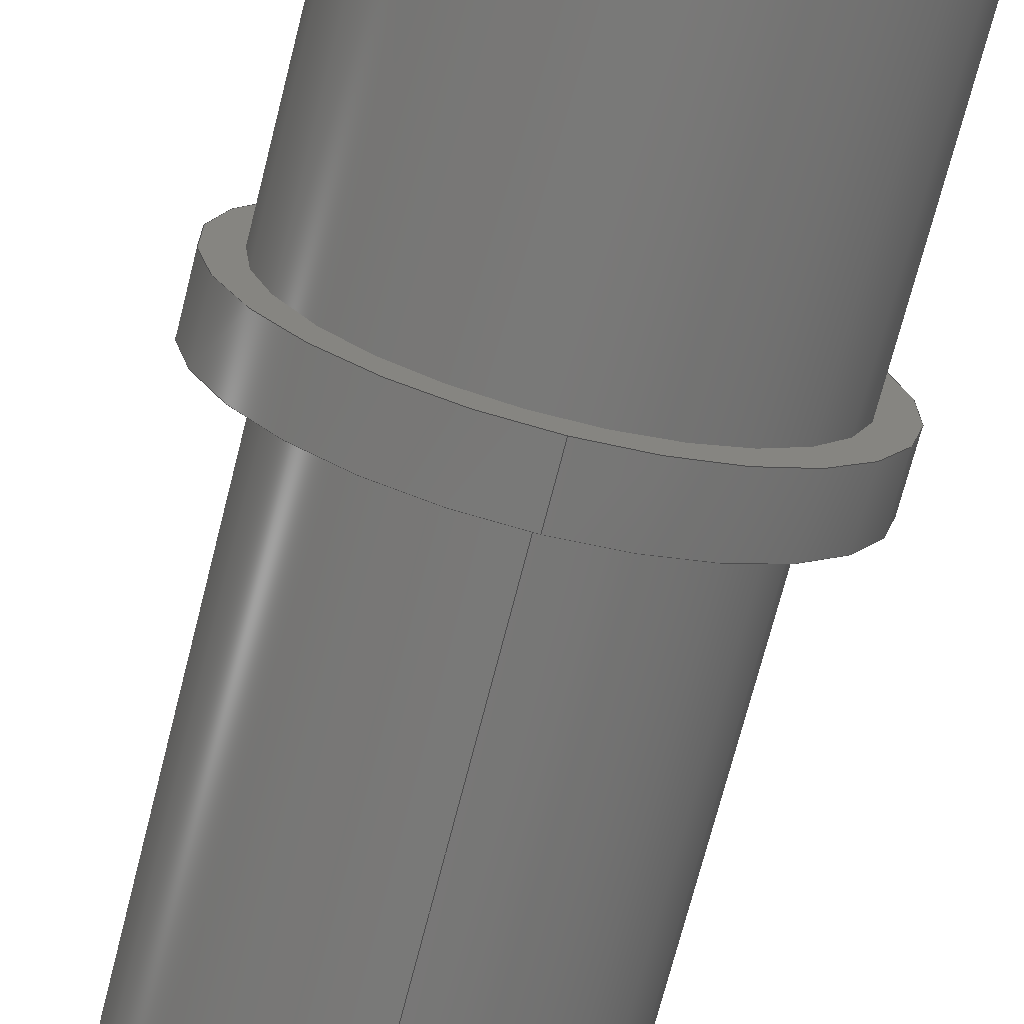
<metadata>
{"format":"step","ext":"step","renderer":"f3d","projection":"perspective","resolution":1024,"background":"white","views":[{"elev":-71.5,"azim":-14.3,"up":"+Y"}]}
</metadata>
<code>
ISO-10303-21;
DATA;
#1 = APPLICATION_PROTOCOL_DEFINITION('international standard',
  'automotive_design',2000,#2);
#2 = APPLICATION_CONTEXT(
  'core data for automotive mechanical design processes');
#3 = SHAPE_DEFINITION_REPRESENTATION(#4,#10);
#4 = PRODUCT_DEFINITION_SHAPE('','',#5);
#5 = PRODUCT_DEFINITION('design','',#6,#9);
#6 = PRODUCT_DEFINITION_FORMATION('','',#7);
#7 = PRODUCT('Unnamed2','Unnamed2','',(#8));
#8 = PRODUCT_CONTEXT('',#2,'mechanical');
#9 = PRODUCT_DEFINITION_CONTEXT('part definition',#2,'design');
#10 = SHAPE_REPRESENTATION('',(#11,#15,#19),#23);
#11 = AXIS2_PLACEMENT_3D('',#12,#13,#14);
#12 = CARTESIAN_POINT('',(0,0,0));
#13 = DIRECTION('',(0,0,1));
#14 = DIRECTION('',(1,0,-0));
#15 = AXIS2_PLACEMENT_3D('',#16,#17,#18);
#16 = CARTESIAN_POINT('',(0,0,1.07));
#17 = DIRECTION('',(1,-0,2.22e-16));
#18 = DIRECTION('',(2.22e-16,0,-1));
#19 = AXIS2_PLACEMENT_3D('',#20,#21,#22);
#20 = CARTESIAN_POINT('',(0,0,1.07));
#21 = DIRECTION('',(0,0,1));
#22 = DIRECTION('',(1,0,0));
#23 = ( GEOMETRIC_REPRESENTATION_CONTEXT(3) 
GLOBAL_UNCERTAINTY_ASSIGNED_CONTEXT((#27)) GLOBAL_UNIT_ASSIGNED_CONTEXT(
(#24,#25,#26)) REPRESENTATION_CONTEXT('Context #1',
  '3D Context with UNIT and UNCERTAINTY') );
#24 = ( LENGTH_UNIT() NAMED_UNIT(*) SI_UNIT(.MILLI.,.METRE.) );
#25 = ( NAMED_UNIT(*) PLANE_ANGLE_UNIT() SI_UNIT($,.RADIAN.) );
#26 = ( NAMED_UNIT(*) SI_UNIT($,.STERADIAN.) SOLID_ANGLE_UNIT() );
#27 = UNCERTAINTY_MEASURE_WITH_UNIT(LENGTH_MEASURE(1e-07),#24,
  'distance_accuracy_value','confusion accuracy');
#28 = PRODUCT_RELATED_PRODUCT_CATEGORY('part',$,(#7));
#29 = ADVANCED_BREP_SHAPE_REPRESENTATION('',(#11,#30),#312);
#30 = MANIFOLD_SOLID_BREP('',#31);
#31 = CLOSED_SHELL('',(#32,#83,#125,#166,#198,#222,#241,#267,#285,#299)
  );
#32 = ADVANCED_FACE('',(#33),#78,.F.);
#33 = FACE_BOUND('',#34,.F.);
#34 = EDGE_LOOP('',(#35,#46,#54,#63,#71));
#35 = ORIENTED_EDGE('',*,*,#36,.T.);
#36 = EDGE_CURVE('',#37,#39,#41,.T.);
#37 = VERTEX_POINT('',#38);
#38 = CARTESIAN_POINT('',(2.667,-0.6477,0));
#39 = VERTEX_POINT('',#40);
#40 = CARTESIAN_POINT('',(2.667,0,0.6477));
#41 = CIRCLE('',#42,0.6477);
#42 = AXIS2_PLACEMENT_3D('',#43,#44,#45);
#43 = CARTESIAN_POINT('',(2.667,0,0));
#44 = DIRECTION('',(-1,0,-0));
#45 = DIRECTION('',(-0,0,1));
#46 = ORIENTED_EDGE('',*,*,#47,.T.);
#47 = EDGE_CURVE('',#39,#48,#50,.T.);
#48 = VERTEX_POINT('',#49);
#49 = CARTESIAN_POINT('',(-8.674e-16,0,0.6477));
#50 = LINE('',#51,#52);
#51 = CARTESIAN_POINT('',(0,0,0.6477));
#52 = VECTOR('',#53,1);
#53 = DIRECTION('',(-1,-0,-0));
#54 = ORIENTED_EDGE('',*,*,#55,.F.);
#55 = EDGE_CURVE('',#56,#48,#58,.T.);
#56 = VERTEX_POINT('',#57);
#57 = CARTESIAN_POINT('',(-8.674e-16,7.932e-17,-0.6477
    ));
#58 = CIRCLE('',#59,0.6477);
#59 = AXIS2_PLACEMENT_3D('',#60,#61,#62);
#60 = CARTESIAN_POINT('',(-8.674e-16,0,0));
#61 = DIRECTION('',(-1,0,-0));
#62 = DIRECTION('',(-0,0,1));
#63 = ORIENTED_EDGE('',*,*,#64,.F.);
#64 = EDGE_CURVE('',#65,#56,#67,.T.);
#65 = VERTEX_POINT('',#66);
#66 = CARTESIAN_POINT('',(2.667,7.932e-17,-0.6477));
#67 = LINE('',#68,#69);
#68 = CARTESIAN_POINT('',(0,7.932e-17,-0.6477));
#69 = VECTOR('',#70,1);
#70 = DIRECTION('',(-1,-0,-0));
#71 = ORIENTED_EDGE('',*,*,#72,.T.);
#72 = EDGE_CURVE('',#65,#37,#73,.T.);
#73 = CIRCLE('',#74,0.6477);
#74 = AXIS2_PLACEMENT_3D('',#75,#76,#77);
#75 = CARTESIAN_POINT('',(2.667,0,0));
#76 = DIRECTION('',(-1,0,-0));
#77 = DIRECTION('',(-0,0,1));
#78 = CYLINDRICAL_SURFACE('',#79,0.6477);
#79 = AXIS2_PLACEMENT_3D('',#80,#81,#82);
#80 = CARTESIAN_POINT('',(0,0,0));
#81 = DIRECTION('',(-1,-0,-0));
#82 = DIRECTION('',(-0,0,1));
#83 = ADVANCED_FACE('',(#84),#120,.T.);
#84 = FACE_BOUND('',#85,.T.);
#85 = EDGE_LOOP('',(#86,#97,#105,#114));
#86 = ORIENTED_EDGE('',*,*,#87,.T.);
#87 = EDGE_CURVE('',#88,#90,#92,.T.);
#88 = VERTEX_POINT('',#89);
#89 = CARTESIAN_POINT('',(0.254,-0.9779,0));
#90 = VERTEX_POINT('',#91);
#91 = CARTESIAN_POINT('',(0.254,0.9779,1.198e-16));
#92 = CIRCLE('',#93,0.9779);
#93 = AXIS2_PLACEMENT_3D('',#94,#95,#96);
#94 = CARTESIAN_POINT('',(0.254,6.221e-17,0));
#95 = DIRECTION('',(-1,-2.449e-16,0));
#96 = DIRECTION('',(2.449e-16,-1,0));
#97 = ORIENTED_EDGE('',*,*,#98,.T.);
#98 = EDGE_CURVE('',#90,#99,#101,.T.);
#99 = VERTEX_POINT('',#100);
#100 = CARTESIAN_POINT('',(0,0.9779,1.198e-16));
#101 = LINE('',#102,#103);
#102 = CARTESIAN_POINT('',(-2.395e-16,0.9779,1.198e-16
    ));
#103 = VECTOR('',#104,1);
#104 = DIRECTION('',(-1,-2.449e-16,-0));
#105 = ORIENTED_EDGE('',*,*,#106,.F.);
#106 = EDGE_CURVE('',#107,#99,#109,.T.);
#107 = VERTEX_POINT('',#108);
#108 = CARTESIAN_POINT('',(4.79e-16,-0.9779,0));
#109 = CIRCLE('',#110,0.9779);
#110 = AXIS2_PLACEMENT_3D('',#111,#112,#113);
#111 = CARTESIAN_POINT('',(2.395e-16,5.866e-32,0));
#112 = DIRECTION('',(-1,-2.449e-16,0));
#113 = DIRECTION('',(2.449e-16,-1,0));
#114 = ORIENTED_EDGE('',*,*,#115,.F.);
#115 = EDGE_CURVE('',#88,#107,#116,.T.);
#116 = LINE('',#117,#118);
#117 = CARTESIAN_POINT('',(2.395e-16,-0.9779,0));
#118 = VECTOR('',#119,1);
#119 = DIRECTION('',(-1,-2.449e-16,-0));
#120 = CYLINDRICAL_SURFACE('',#121,0.9779);
#121 = AXIS2_PLACEMENT_3D('',#122,#123,#124);
#122 = CARTESIAN_POINT('',(0,0,0));
#123 = DIRECTION('',(-1,-2.449e-16,-0));
#124 = DIRECTION('',(2.449e-16,-1,0));
#125 = ADVANCED_FACE('',(#126),#161,.T.);
#126 = FACE_BOUND('',#127,.T.);
#127 = EDGE_LOOP('',(#128,#129,#138,#146,#155));
#128 = ORIENTED_EDGE('',*,*,#36,.T.);
#129 = ORIENTED_EDGE('',*,*,#130,.T.);
#130 = EDGE_CURVE('',#39,#131,#133,.T.);
#131 = VERTEX_POINT('',#132);
#132 = CARTESIAN_POINT('',(2.667,0.6477,8.554e-17));
#133 = CIRCLE('',#134,0.6477);
#134 = AXIS2_PLACEMENT_3D('',#135,#136,#137);
#135 = CARTESIAN_POINT('',(2.667,0,0));
#136 = DIRECTION('',(-1,0,-0));
#137 = DIRECTION('',(-0,0,1));
#138 = ORIENTED_EDGE('',*,*,#139,.T.);
#139 = EDGE_CURVE('',#131,#140,#142,.T.);
#140 = VERTEX_POINT('',#141);
#141 = CARTESIAN_POINT('',(2.565,0.7493,9.176e-17));
#142 = LINE('',#143,#144);
#143 = CARTESIAN_POINT('',(2.667,0.6477,7.932e-17));
#144 = VECTOR('',#145,1);
#145 = DIRECTION('',(-0.7071,0.7071,8.66e-17)
  );
#146 = ORIENTED_EDGE('',*,*,#147,.F.);
#147 = EDGE_CURVE('',#148,#140,#150,.T.);
#148 = VERTEX_POINT('',#149);
#149 = CARTESIAN_POINT('',(2.565,-0.7493,0));
#150 = CIRCLE('',#151,0.7493);
#151 = AXIS2_PLACEMENT_3D('',#152,#153,#154);
#152 = CARTESIAN_POINT('',(2.565,6.283e-16,0));
#153 = DIRECTION('',(-1,-2.449e-16,0));
#154 = DIRECTION('',(2.449e-16,-1,0));
#155 = ORIENTED_EDGE('',*,*,#156,.F.);
#156 = EDGE_CURVE('',#37,#148,#157,.T.);
#157 = LINE('',#158,#159);
#158 = CARTESIAN_POINT('',(2.667,-0.6477,0));
#159 = VECTOR('',#160,1);
#160 = DIRECTION('',(-0.7071,-0.7071,0));
#161 = CONICAL_SURFACE('',#162,0.6477,0.7854);
#162 = AXIS2_PLACEMENT_3D('',#163,#164,#165);
#163 = CARTESIAN_POINT('',(2.667,6.532e-16,0));
#164 = DIRECTION('',(-1,-2.449e-16,-0));
#165 = DIRECTION('',(2.449e-16,-1,0));
#166 = ADVANCED_FACE('',(#167),#193,.T.);
#167 = FACE_BOUND('',#168,.T.);
#168 = EDGE_LOOP('',(#169,#170,#178,#187));
#169 = ORIENTED_EDGE('',*,*,#147,.T.);
#170 = ORIENTED_EDGE('',*,*,#171,.T.);
#171 = EDGE_CURVE('',#140,#172,#174,.T.);
#172 = VERTEX_POINT('',#173);
#173 = CARTESIAN_POINT('',(0.254,0.7493,9.176e-17));
#174 = LINE('',#175,#176);
#175 = CARTESIAN_POINT('',(-1.835e-16,0.7493,9.176e-17
    ));
#176 = VECTOR('',#177,1);
#177 = DIRECTION('',(-1,-2.449e-16,-0));
#178 = ORIENTED_EDGE('',*,*,#179,.F.);
#179 = EDGE_CURVE('',#180,#172,#182,.T.);
#180 = VERTEX_POINT('',#181);
#181 = CARTESIAN_POINT('',(0.254,-0.7493,0));
#182 = CIRCLE('',#183,0.7493);
#183 = AXIS2_PLACEMENT_3D('',#184,#185,#186);
#184 = CARTESIAN_POINT('',(0.254,6.221e-17,0));
#185 = DIRECTION('',(-1,-2.449e-16,0));
#186 = DIRECTION('',(2.449e-16,-1,0));
#187 = ORIENTED_EDGE('',*,*,#188,.F.);
#188 = EDGE_CURVE('',#148,#180,#189,.T.);
#189 = LINE('',#190,#191);
#190 = CARTESIAN_POINT('',(1.835e-16,-0.7493,0));
#191 = VECTOR('',#192,1);
#192 = DIRECTION('',(-1,-2.449e-16,-0));
#193 = CYLINDRICAL_SURFACE('',#194,0.7493);
#194 = AXIS2_PLACEMENT_3D('',#195,#196,#197);
#195 = CARTESIAN_POINT('',(0,0,0));
#196 = DIRECTION('',(-1,-2.449e-16,-0));
#197 = DIRECTION('',(2.449e-16,-1,0));
#198 = ADVANCED_FACE('',(#199),#217,.T.);
#199 = FACE_BOUND('',#200,.T.);
#200 = EDGE_LOOP('',(#201,#202,#209,#210));
#201 = ORIENTED_EDGE('',*,*,#171,.F.);
#202 = ORIENTED_EDGE('',*,*,#203,.T.);
#203 = EDGE_CURVE('',#140,#148,#204,.T.);
#204 = CIRCLE('',#205,0.7493);
#205 = AXIS2_PLACEMENT_3D('',#206,#207,#208);
#206 = CARTESIAN_POINT('',(2.565,6.283e-16,0));
#207 = DIRECTION('',(-1,-2.449e-16,0));
#208 = DIRECTION('',(2.449e-16,-1,0));
#209 = ORIENTED_EDGE('',*,*,#188,.T.);
#210 = ORIENTED_EDGE('',*,*,#211,.F.);
#211 = EDGE_CURVE('',#172,#180,#212,.T.);
#212 = CIRCLE('',#213,0.7493);
#213 = AXIS2_PLACEMENT_3D('',#214,#215,#216);
#214 = CARTESIAN_POINT('',(0.254,6.221e-17,0));
#215 = DIRECTION('',(-1,-2.449e-16,0));
#216 = DIRECTION('',(2.449e-16,-1,0));
#217 = CYLINDRICAL_SURFACE('',#218,0.7493);
#218 = AXIS2_PLACEMENT_3D('',#219,#220,#221);
#219 = CARTESIAN_POINT('',(0,0,0));
#220 = DIRECTION('',(-1,-2.449e-16,-0));
#221 = DIRECTION('',(2.449e-16,-1,0));
#222 = ADVANCED_FACE('',(#223),#236,.T.);
#223 = FACE_BOUND('',#224,.T.);
#224 = EDGE_LOOP('',(#225,#226,#233,#234,#235));
#225 = ORIENTED_EDGE('',*,*,#139,.F.);
#226 = ORIENTED_EDGE('',*,*,#227,.T.);
#227 = EDGE_CURVE('',#131,#65,#228,.T.);
#228 = CIRCLE('',#229,0.6477);
#229 = AXIS2_PLACEMENT_3D('',#230,#231,#232);
#230 = CARTESIAN_POINT('',(2.667,0,0));
#231 = DIRECTION('',(-1,0,-0));
#232 = DIRECTION('',(-0,0,1));
#233 = ORIENTED_EDGE('',*,*,#72,.T.);
#234 = ORIENTED_EDGE('',*,*,#156,.T.);
#235 = ORIENTED_EDGE('',*,*,#203,.F.);
#236 = CONICAL_SURFACE('',#237,0.6477,0.7854);
#237 = AXIS2_PLACEMENT_3D('',#238,#239,#240);
#238 = CARTESIAN_POINT('',(2.667,6.532e-16,0));
#239 = DIRECTION('',(-1,-2.449e-16,-0));
#240 = DIRECTION('',(2.449e-16,-1,0));
#241 = ADVANCED_FACE('',(#242,#252),#262,.F.);
#242 = FACE_BOUND('',#243,.T.);
#243 = EDGE_LOOP('',(#244,#251));
#244 = ORIENTED_EDGE('',*,*,#245,.F.);
#245 = EDGE_CURVE('',#48,#56,#246,.T.);
#246 = CIRCLE('',#247,0.6477);
#247 = AXIS2_PLACEMENT_3D('',#248,#249,#250);
#248 = CARTESIAN_POINT('',(-8.674e-16,0,0));
#249 = DIRECTION('',(-1,0,-0));
#250 = DIRECTION('',(-0,0,1));
#251 = ORIENTED_EDGE('',*,*,#55,.F.);
#252 = FACE_BOUND('',#253,.T.);
#253 = EDGE_LOOP('',(#254,#255));
#254 = ORIENTED_EDGE('',*,*,#106,.T.);
#255 = ORIENTED_EDGE('',*,*,#256,.T.);
#256 = EDGE_CURVE('',#99,#107,#257,.T.);
#257 = CIRCLE('',#258,0.9779);
#258 = AXIS2_PLACEMENT_3D('',#259,#260,#261);
#259 = CARTESIAN_POINT('',(2.395e-16,5.866e-32,0));
#260 = DIRECTION('',(-1,-2.449e-16,0));
#261 = DIRECTION('',(2.449e-16,-1,0));
#262 = PLANE('',#263);
#263 = AXIS2_PLACEMENT_3D('',#264,#265,#266);
#264 = CARTESIAN_POINT('',(-1.198e-16,0.9779,0));
#265 = DIRECTION('',(1,2.449e-16,0));
#266 = DIRECTION('',(-2.449e-16,1,0));
#267 = ADVANCED_FACE('',(#268),#280,.T.);
#268 = FACE_BOUND('',#269,.T.);
#269 = EDGE_LOOP('',(#270,#271,#278,#279));
#270 = ORIENTED_EDGE('',*,*,#98,.F.);
#271 = ORIENTED_EDGE('',*,*,#272,.T.);
#272 = EDGE_CURVE('',#90,#88,#273,.T.);
#273 = CIRCLE('',#274,0.9779);
#274 = AXIS2_PLACEMENT_3D('',#275,#276,#277);
#275 = CARTESIAN_POINT('',(0.254,6.221e-17,0));
#276 = DIRECTION('',(-1,-2.449e-16,0));
#277 = DIRECTION('',(2.449e-16,-1,0));
#278 = ORIENTED_EDGE('',*,*,#115,.T.);
#279 = ORIENTED_EDGE('',*,*,#256,.F.);
#280 = CYLINDRICAL_SURFACE('',#281,0.9779);
#281 = AXIS2_PLACEMENT_3D('',#282,#283,#284);
#282 = CARTESIAN_POINT('',(0,0,0));
#283 = DIRECTION('',(-1,-2.449e-16,-0));
#284 = DIRECTION('',(2.449e-16,-1,0));
#285 = ADVANCED_FACE('',(#286,#290),#294,.F.);
#286 = FACE_BOUND('',#287,.T.);
#287 = EDGE_LOOP('',(#288,#289));
#288 = ORIENTED_EDGE('',*,*,#87,.F.);
#289 = ORIENTED_EDGE('',*,*,#272,.F.);
#290 = FACE_BOUND('',#291,.T.);
#291 = EDGE_LOOP('',(#292,#293));
#292 = ORIENTED_EDGE('',*,*,#179,.T.);
#293 = ORIENTED_EDGE('',*,*,#211,.T.);
#294 = PLANE('',#295);
#295 = AXIS2_PLACEMENT_3D('',#296,#297,#298);
#296 = CARTESIAN_POINT('',(0.254,0.7493,0));
#297 = DIRECTION('',(-1,-2.449e-16,0));
#298 = DIRECTION('',(2.449e-16,-1,0));
#299 = ADVANCED_FACE('',(#300),#307,.F.);
#300 = FACE_BOUND('',#301,.F.);
#301 = EDGE_LOOP('',(#302,#303,#304,#305,#306));
#302 = ORIENTED_EDGE('',*,*,#245,.F.);
#303 = ORIENTED_EDGE('',*,*,#47,.F.);
#304 = ORIENTED_EDGE('',*,*,#130,.T.);
#305 = ORIENTED_EDGE('',*,*,#227,.T.);
#306 = ORIENTED_EDGE('',*,*,#64,.T.);
#307 = CYLINDRICAL_SURFACE('',#308,0.6477);
#308 = AXIS2_PLACEMENT_3D('',#309,#310,#311);
#309 = CARTESIAN_POINT('',(0,0,0));
#310 = DIRECTION('',(-1,-0,-0));
#311 = DIRECTION('',(-0,0,1));
#312 = ( GEOMETRIC_REPRESENTATION_CONTEXT(3) 
GLOBAL_UNCERTAINTY_ASSIGNED_CONTEXT((#316)) GLOBAL_UNIT_ASSIGNED_CONTEXT
((#313,#314,#315)) REPRESENTATION_CONTEXT('Context #1',
  '3D Context with UNIT and UNCERTAINTY') );
#313 = ( LENGTH_UNIT() NAMED_UNIT(*) SI_UNIT(.MILLI.,.METRE.) );
#314 = ( NAMED_UNIT(*) PLANE_ANGLE_UNIT() SI_UNIT($,.RADIAN.) );
#315 = ( NAMED_UNIT(*) SI_UNIT($,.STERADIAN.) SOLID_ANGLE_UNIT() );
#316 = UNCERTAINTY_MEASURE_WITH_UNIT(LENGTH_MEASURE(1e-07),#313,
  'distance_accuracy_value','confusion accuracy');
#317 = SHAPE_DEFINITION_REPRESENTATION(#318,#29);
#318 = PRODUCT_DEFINITION_SHAPE('','',#319);
#319 = PRODUCT_DEFINITION('design','',#320,#323);
#320 = PRODUCT_DEFINITION_FORMATION('','',#321);
#321 = PRODUCT('mill-max-3305-0-15-15-47-XX-10-0',
  'mill-max-3305-0-15-15-47-XX-10-0','',(#322));
#322 = PRODUCT_CONTEXT('',#2,'mechanical');
#323 = PRODUCT_DEFINITION_CONTEXT('part definition',#2,'design');
#324 = CONTEXT_DEPENDENT_SHAPE_REPRESENTATION(#325,#327);
#325 = ( REPRESENTATION_RELATIONSHIP('','',#29,#10) 
REPRESENTATION_RELATIONSHIP_WITH_TRANSFORMATION(#326) 
SHAPE_REPRESENTATION_RELATIONSHIP() );
#326 = ITEM_DEFINED_TRANSFORMATION('','',#11,#15);
#327 = PRODUCT_DEFINITION_SHAPE('Placement','Placement of an item',#328
  );
#328 = NEXT_ASSEMBLY_USAGE_OCCURRENCE('7',
  'mill-max-3305-0-15-15-47-XX-10-0','',#5,#319,$);
#329 = PRODUCT_RELATED_PRODUCT_CATEGORY('part',$,(#321));
#330 = ADVANCED_BREP_SHAPE_REPRESENTATION('',(#11,#331),#384);
#331 = MANIFOLD_SOLID_BREP('',#332);
#332 = CLOSED_SHELL('',(#333,#366,#375));
#333 = ADVANCED_FACE('',(#334),#361,.T.);
#334 = FACE_BOUND('',#335,.T.);
#335 = EDGE_LOOP('',(#336,#345,#353,#360));
#336 = ORIENTED_EDGE('',*,*,#337,.F.);
#337 = EDGE_CURVE('',#338,#338,#340,.T.);
#338 = VERTEX_POINT('',#339);
#339 = CARTESIAN_POINT('',(0.85,-2.082e-16,1.6));
#340 = CIRCLE('',#341,0.85);
#341 = AXIS2_PLACEMENT_3D('',#342,#343,#344);
#342 = CARTESIAN_POINT('',(0,0,1.6));
#343 = DIRECTION('',(0,0,1));
#344 = DIRECTION('',(1,0,-0));
#345 = ORIENTED_EDGE('',*,*,#346,.F.);
#346 = EDGE_CURVE('',#347,#338,#349,.T.);
#347 = VERTEX_POINT('',#348);
#348 = CARTESIAN_POINT('',(0.85,-2.082e-16,0));
#349 = LINE('',#350,#351);
#350 = CARTESIAN_POINT('',(0.85,-2.082e-16,0));
#351 = VECTOR('',#352,1);
#352 = DIRECTION('',(0,0,1));
#353 = ORIENTED_EDGE('',*,*,#354,.T.);
#354 = EDGE_CURVE('',#347,#347,#355,.T.);
#355 = CIRCLE('',#356,0.85);
#356 = AXIS2_PLACEMENT_3D('',#357,#358,#359);
#357 = CARTESIAN_POINT('',(0,0,0));
#358 = DIRECTION('',(0,0,1));
#359 = DIRECTION('',(1,0,-0));
#360 = ORIENTED_EDGE('',*,*,#346,.T.);
#361 = CYLINDRICAL_SURFACE('',#362,0.85);
#362 = AXIS2_PLACEMENT_3D('',#363,#364,#365);
#363 = CARTESIAN_POINT('',(0,0,0));
#364 = DIRECTION('',(0,0,1));
#365 = DIRECTION('',(1,0,-0));
#366 = ADVANCED_FACE('',(#367),#370,.T.);
#367 = FACE_BOUND('',#368,.T.);
#368 = EDGE_LOOP('',(#369));
#369 = ORIENTED_EDGE('',*,*,#337,.T.);
#370 = PLANE('',#371);
#371 = AXIS2_PLACEMENT_3D('',#372,#373,#374);
#372 = CARTESIAN_POINT('',(0,0,1.6));
#373 = DIRECTION('',(0,0,1));
#374 = DIRECTION('',(1,0,-0));
#375 = ADVANCED_FACE('',(#376),#379,.F.);
#376 = FACE_BOUND('',#377,.T.);
#377 = EDGE_LOOP('',(#378));
#378 = ORIENTED_EDGE('',*,*,#354,.F.);
#379 = PLANE('',#380);
#380 = AXIS2_PLACEMENT_3D('',#381,#382,#383);
#381 = CARTESIAN_POINT('',(0,0,0));
#382 = DIRECTION('',(0,0,1));
#383 = DIRECTION('',(1,0,-0));
#384 = ( GEOMETRIC_REPRESENTATION_CONTEXT(3) 
GLOBAL_UNCERTAINTY_ASSIGNED_CONTEXT((#388)) GLOBAL_UNIT_ASSIGNED_CONTEXT
((#385,#386,#387)) REPRESENTATION_CONTEXT('Context #1',
  '3D Context with UNIT and UNCERTAINTY') );
#385 = ( LENGTH_UNIT() NAMED_UNIT(*) SI_UNIT(.MILLI.,.METRE.) );
#386 = ( NAMED_UNIT(*) PLANE_ANGLE_UNIT() SI_UNIT($,.RADIAN.) );
#387 = ( NAMED_UNIT(*) SI_UNIT($,.STERADIAN.) SOLID_ANGLE_UNIT() );
#388 = UNCERTAINTY_MEASURE_WITH_UNIT(LENGTH_MEASURE(1e-07),#385,
  'distance_accuracy_value','confusion accuracy');
#389 = SHAPE_DEFINITION_REPRESENTATION(#390,#330);
#390 = PRODUCT_DEFINITION_SHAPE('','',#391);
#391 = PRODUCT_DEFINITION('design','',#392,#395);
#392 = PRODUCT_DEFINITION_FORMATION('','',#393);
#393 = PRODUCT('Cylinder','Cylinder','',(#394));
#394 = PRODUCT_CONTEXT('',#2,'mechanical');
#395 = PRODUCT_DEFINITION_CONTEXT('part definition',#2,'design');
#396 = CONTEXT_DEPENDENT_SHAPE_REPRESENTATION(#397,#399);
#397 = ( REPRESENTATION_RELATIONSHIP('','',#330,#10) 
REPRESENTATION_RELATIONSHIP_WITH_TRANSFORMATION(#398) 
SHAPE_REPRESENTATION_RELATIONSHIP() );
#398 = ITEM_DEFINED_TRANSFORMATION('','',#11,#19);
#399 = PRODUCT_DEFINITION_SHAPE('Placement','Placement of an item',#400
  );
#400 = NEXT_ASSEMBLY_USAGE_OCCURRENCE('8','Cylinder','',#5,#391,$);
#401 = PRODUCT_RELATED_PRODUCT_CATEGORY('part',$,(#393));
#402 = MECHANICAL_DESIGN_GEOMETRIC_PRESENTATION_REPRESENTATION('',(#403)
  ,#312);
#403 = STYLED_ITEM('color',(#404),#30);
#404 = PRESENTATION_STYLE_ASSIGNMENT((#405,#411));
#405 = SURFACE_STYLE_USAGE(.BOTH.,#406);
#406 = SURFACE_SIDE_STYLE('',(#407));
#407 = SURFACE_STYLE_FILL_AREA(#408);
#408 = FILL_AREA_STYLE('',(#409));
#409 = FILL_AREA_STYLE_COLOUR('',#410);
#410 = COLOUR_RGB('',1,0.8588,0.5569);
#411 = CURVE_STYLE('',#412,POSITIVE_LENGTH_MEASURE(0.1),#413);
#412 = DRAUGHTING_PRE_DEFINED_CURVE_FONT('continuous');
#413 = COLOUR_RGB('',0.3459,0.3459,0.3459);
#414 = MECHANICAL_DESIGN_GEOMETRIC_PRESENTATION_REPRESENTATION('',(#415)
  ,#384);
#415 = STYLED_ITEM('color',(#416),#331);
#416 = PRESENTATION_STYLE_ASSIGNMENT((#417,#423));
#417 = SURFACE_STYLE_USAGE(.BOTH.,#418);
#418 = SURFACE_SIDE_STYLE('',(#419));
#419 = SURFACE_STYLE_FILL_AREA(#420);
#420 = FILL_AREA_STYLE('',(#421));
#421 = FILL_AREA_STYLE_COLOUR('',#422);
#422 = COLOUR_RGB('',0.9063,0.9063,0.9063);
#423 = CURVE_STYLE('',#424,POSITIVE_LENGTH_MEASURE(0.1),#413);
#424 = DRAUGHTING_PRE_DEFINED_CURVE_FONT('continuous');
ENDSEC;
END-ISO-10303-21;

</code>
